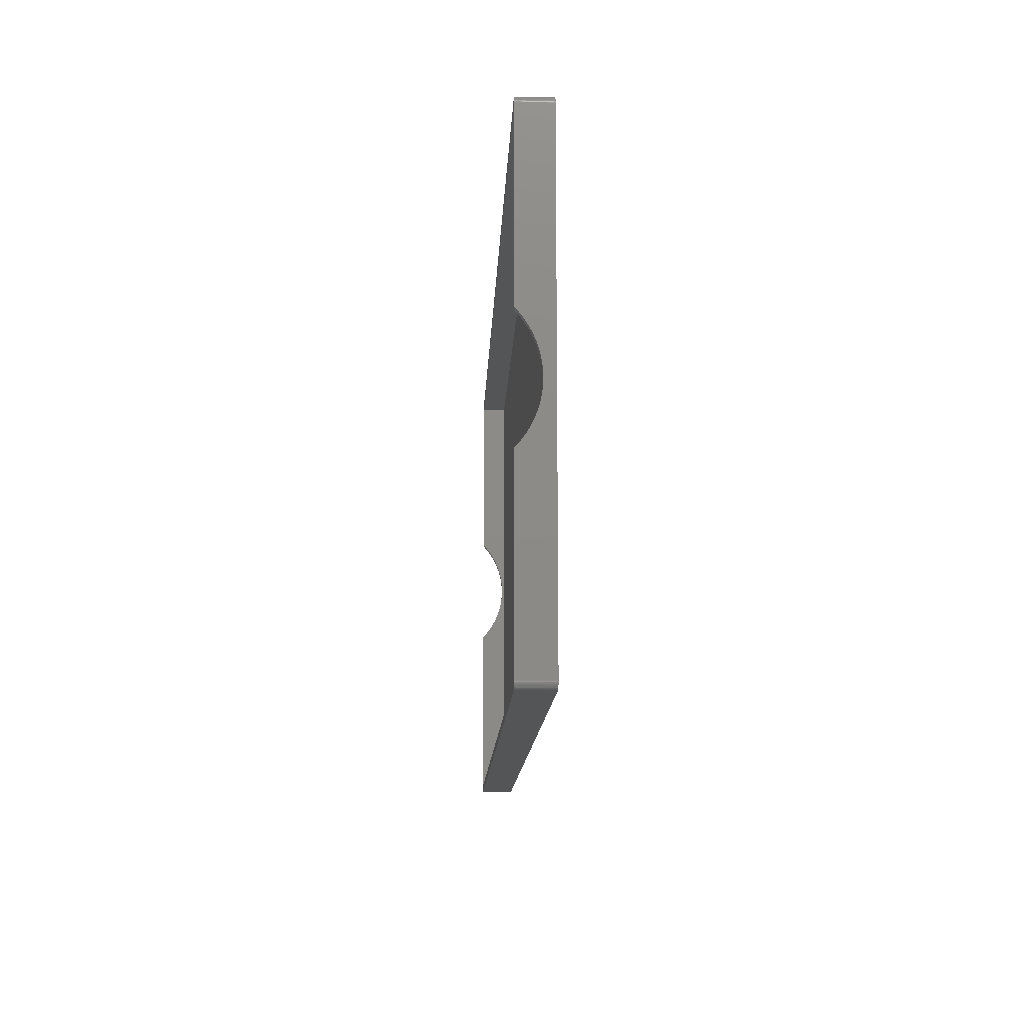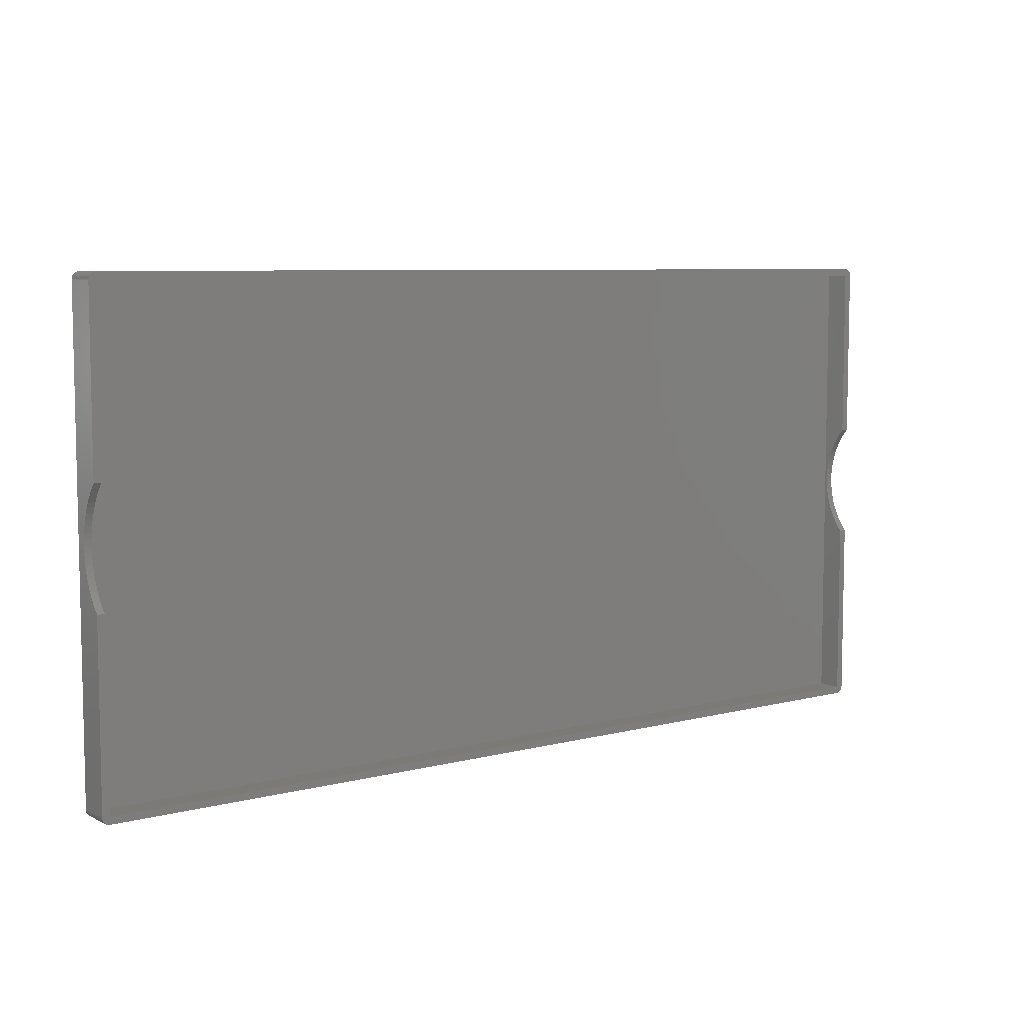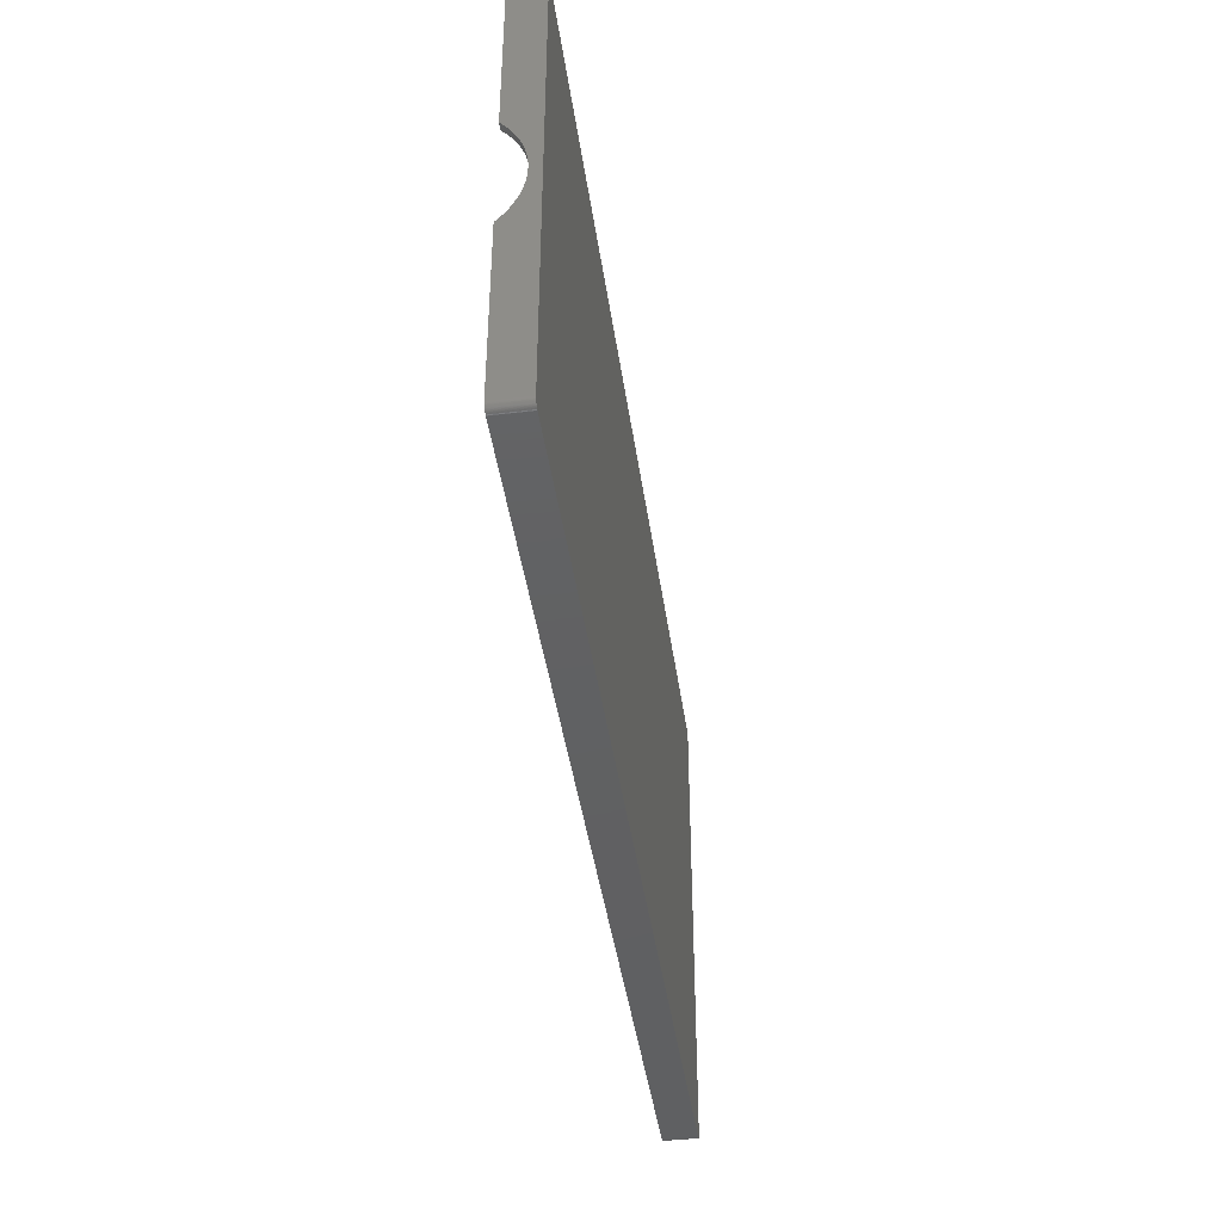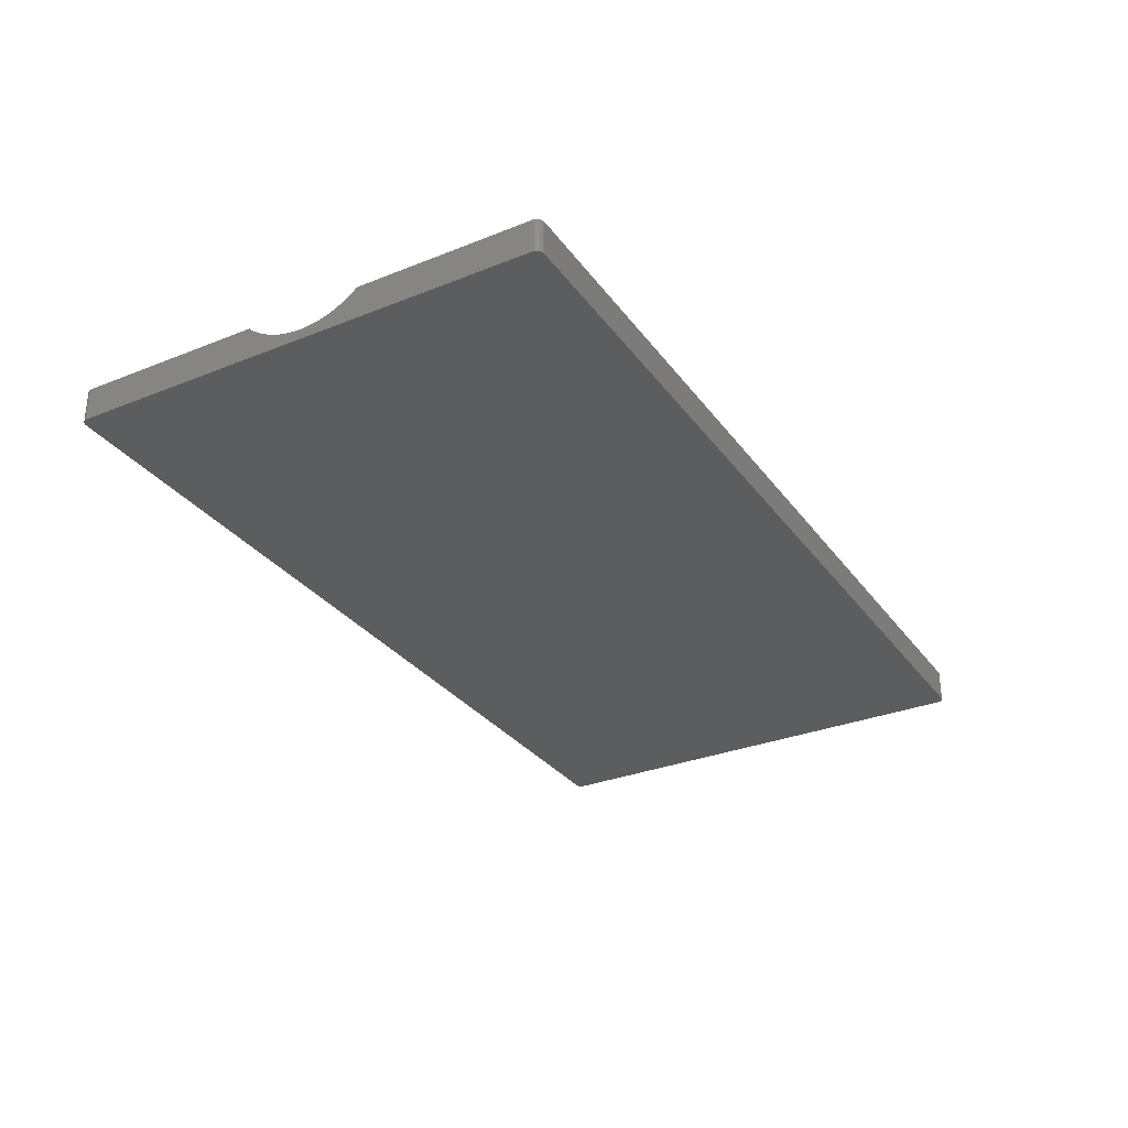
<metadata>
{"format":"stl","ext":"stl","renderer":"f3d","projection":"perspective","resolution":1024,"background":"white","views":[{"elev":-12.8,"azim":87.7,"up":"+Y"},{"elev":7.1,"azim":-36.8,"up":"+Y"},{"elev":-42.5,"azim":98.0,"up":"+Y"},{"elev":-30.9,"azim":119.8,"up":"+Z"}]}
</metadata>
<code>
# stl→obj: 282 verts, 564 faces
v 109.5 35.35 4
v 109.5 56.14 0
v 109.5 56.14 4
v 109.5 34.93 3.62
v 109.5 34.38 3.19
v 109.5 33.8 2.8
v 109.5 33.19 2.451
v 109.5 32.57 2.145
v 109.5 31.92 1.883
v 109.5 31.26 1.667
v 109.5 30.58 1.499
v 109.5 29.89 1.377
v 109.5 29.2 1.304
v 109.5 28.5 1.28
v 109.5 0 0
v 109.5 27.8 1.304
v 109.5 21.65 4
v 109.5 0 4
v 109.5 22.07 3.62
v 109.5 22.62 3.19
v 109.5 23.2 2.8
v 109.5 23.81 2.451
v 109.5 24.43 2.145
v 109.5 25.08 1.883
v 109.5 25.74 1.667
v 109.5 26.42 1.499
v 109.5 27.11 1.377
v 109.5 -0.05999 4
v 109.5 -0.05999 0
v -0.3222 56.94 0
v -0.377 56.91 4
v -0.3222 56.94 4
v -0.377 56.91 0
v -0.86 56.14 0
v -0.86 35.35 4
v -0.86 56.14 4
v -0.86 34.93 3.62
v -0.86 34.38 3.19
v -0.86 33.8 2.8
v -0.86 33.19 2.451
v -0.86 32.57 2.145
v -0.86 31.92 1.883
v -0.86 31.26 1.667
v -0.86 30.58 1.499
v -0.86 29.89 1.377
v -0.86 29.2 1.304
v -0.86 28.5 1.28
v -0.86 0 0
v -0.86 27.8 1.304
v -0.86 27.11 1.377
v -0.86 26.42 1.499
v -0.86 25.74 1.667
v -0.86 25.08 1.883
v -0.86 24.43 2.145
v -0.86 23.81 2.451
v -0.86 23.2 2.8
v -0.86 22.62 3.19
v -0.86 22.07 3.62
v -0.86 21.65 4
v -0.86 0 4
v 0 0 4
v 0 21.65 4
v -0.8579 -0.05999 4
v -0.08989 -0.8553 4
v -0.03001 -0.8595 4
v -0.1493 -0.8469 4
v -0.2081 -0.8345 4
v -0.2658 -0.8179 4
v -0.3222 -0.7974 4
v -0.377 -0.773 4
v -0.43 -0.7448 4
v -0.4809 -0.713 4
v -0.5295 -0.6777 4
v -0.5755 -0.6391 4
v -0.6186 -0.5974 4
v -0.6588 -0.5528 4
v -0.6958 -0.5055 4
v -0.7293 -0.4557 4
v -0.7593 -0.4037 4
v -0.7856 -0.3498 4
v -0.8081 -0.2941 4
v -0.8267 -0.237 4
v -0.8412 -0.1788 4
v -0.8516 -0.1197 4
v 108.6 0 4
v 109.5 -0.1197 4
v 109.5 -0.1788 4
v 109.5 -0.237 4
v 109.4 -0.2941 4
v 109.4 -0.3498 4
v 109.4 -0.4037 4
v 109.4 -0.4557 4
v 109.3 -0.5055 4
v 109.3 -0.5528 4
v 109.3 -0.5974 4
v 109.2 -0.6391 4
v 109.2 -0.6777 4
v 109.1 -0.713 4
v 109.1 -0.7448 4
v 109 -0.773 4
v 109 -0.7974 4
v 108.9 -0.8179 4
v 108.8 -0.8345 4
v 108.8 -0.8469 4
v 108.7 -0.8553 4
v 108.6 21.65 4
v 108.7 -0.8595 4
v 108.7 57 4
v 0 56.14 4
v 108.6 56.14 4
v -0.03001 57 4
v -0.08989 57 4
v -0.1493 56.99 4
v -0.2081 56.97 4
v -0.2658 56.96 4
v -0.43 56.88 4
v -0.4809 56.85 4
v -0.5295 56.82 4
v -0.5755 56.78 4
v -0.6186 56.74 4
v -0.6588 56.69 4
v -0.6958 56.65 4
v -0.7293 56.6 4
v -0.7593 56.54 4
v -0.7856 56.49 4
v -0.8081 56.43 4
v -0.8267 56.38 4
v -0.8412 56.32 4
v -0.8516 56.26 4
v -0.8579 56.2 4
v 0 35.35 4
v 109.5 56.2 4
v 109.5 56.26 4
v 109.5 56.32 4
v 109.5 56.38 4
v 109.4 56.43 4
v 109.4 56.49 4
v 109.4 56.54 4
v 109.4 56.6 4
v 109.3 56.65 4
v 109.3 56.69 4
v 109.3 56.74 4
v 109.2 56.78 4
v 109.2 56.82 4
v 109.1 56.85 4
v 109.1 56.88 4
v 109 56.91 4
v 109 56.94 4
v 108.9 56.96 4
v 108.8 56.97 4
v 108.8 56.99 4
v 108.6 35.35 4
v 109.3 -0.5528 0
v 109.3 -0.5974 0
v -0.03001 -0.8595 0
v 108.7 -0.8595 0
v -0.8579 56.2 0
v 108.7 57 0
v -0.03001 57 0
v -0.8516 56.26 0
v -0.4809 56.85 0
v -0.5295 56.82 0
v -0.1493 56.99 0
v -0.2081 56.97 0
v 109.4 56.6 0
v 109.4 56.54 0
v 109.1 56.88 0
v 109 56.91 0
v -0.2658 56.96 0
v 109.5 -0.1197 0
v 109.5 -0.1788 0
v 109.5 -0.237 0
v 108.8 -0.8345 0
v 108.9 -0.8179 0
v 109.2 -0.6777 0
v 109.2 -0.6391 0
v -0.2081 -0.8345 0
v -0.1493 -0.8469 0
v -0.5295 -0.6777 0
v -0.4809 -0.713 0
v -0.6186 -0.5974 0
v -0.6588 -0.5528 0
v -0.8267 56.38 0
v -0.8081 56.43 0
v -0.8412 56.32 0
v -0.6958 56.65 0
v -0.6588 56.69 0
v -0.43 56.88 0
v -0.08989 57 0
v 109.4 -0.2941 0
v 109.4 -0.3498 0
v 109.3 -0.5055 0
v 109.4 -0.4037 0
v 109.4 -0.4557 0
v 108.8 -0.8469 0
v 109 -0.7974 0
v 109 -0.773 0
v 109.1 -0.713 0
v -0.2658 -0.8179 0
v -0.377 -0.773 0
v -0.3222 -0.7974 0
v -0.08989 -0.8553 0
v -0.43 -0.7448 0
v -0.6958 -0.5055 0
v -0.5755 -0.6391 0
v -0.7593 -0.4037 0
v -0.7856 -0.3498 0
v -0.7593 56.54 0
v -0.7293 56.6 0
v -0.7856 56.49 0
v -0.5755 56.78 0
v -0.6186 56.74 0
v 109.5 56.38 0
v 109.5 56.32 0
v 109.3 56.74 0
v 109.2 56.78 0
v 109 56.94 0
v 108.8 56.97 0
v 108.8 56.99 0
v 108.9 56.96 0
v 108.7 -0.8553 0
v 109.1 -0.7448 0
v -0.7293 -0.4557 0
v 109.5 56.2 0
v 109.5 56.26 0
v 109.4 56.43 0
v 109.4 56.49 0
v 109.3 56.65 0
v 109.3 56.69 0
v 109.2 56.82 0
v 109.1 56.85 0
v -0.8081 -0.2941 0
v -0.8267 -0.237 0
v -0.8412 -0.1788 0
v -0.8516 -0.1197 0
v -0.8579 -0.05999 0
v 0 56.14 1
v 0 34.93 3.62
v 0 34.38 3.19
v 0 33.8 2.8
v 0 33.19 2.451
v 0 32.57 2.145
v 0 31.92 1.883
v 0 31.26 1.667
v 0 30.58 1.499
v 0 29.89 1.377
v 0 29.2 1.304
v 0 28.5 1.28
v 0 0 1
v 0 22.07 3.62
v 0 22.62 3.19
v 0 23.2 2.8
v 0 23.81 2.451
v 0 24.43 2.145
v 0 25.08 1.883
v 0 25.74 1.667
v 0 26.42 1.499
v 0 27.11 1.377
v 0 27.8 1.304
v 108.6 56.14 1
v 108.6 34.93 3.62
v 108.6 34.38 3.19
v 108.6 33.8 2.8
v 108.6 33.19 2.451
v 108.6 32.57 2.145
v 108.6 31.92 1.883
v 108.6 31.26 1.667
v 108.6 30.58 1.499
v 108.6 29.89 1.377
v 108.6 29.2 1.304
v 108.6 28.5 1.28
v 108.6 0 1
v 108.6 27.8 1.304
v 108.6 27.11 1.377
v 108.6 26.42 1.499
v 108.6 25.74 1.667
v 108.6 25.08 1.883
v 108.6 24.43 2.145
v 108.6 23.81 2.451
v 108.6 23.2 2.8
v 108.6 22.62 3.19
v 108.6 22.07 3.62
f 1 2 3
f 4 2 1
f 5 2 4
f 6 2 5
f 7 2 6
f 8 2 7
f 9 2 8
f 10 2 9
f 11 2 10
f 12 2 11
f 13 2 12
f 14 2 13
f 15 14 16
f 15 17 18
f 17 15 19
f 19 15 20
f 20 15 21
f 21 15 22
f 22 15 23
f 23 15 24
f 24 15 25
f 25 15 26
f 26 15 27
f 14 15 2
f 27 15 16
f 28 15 18
f 15 28 29
f 30 31 32
f 31 30 33
f 34 35 36
f 34 37 35
f 34 38 37
f 34 39 38
f 34 40 39
f 34 41 40
f 34 42 41
f 34 43 42
f 34 44 43
f 34 45 44
f 34 46 45
f 34 47 46
f 48 47 34
f 47 48 49
f 48 50 49
f 48 51 50
f 48 52 51
f 48 53 52
f 48 54 53
f 48 55 54
f 48 56 55
f 48 57 56
f 48 58 57
f 48 59 58
f 59 48 60
f 60 61 62
f 63 61 60
f 61 64 65
f 61 66 64
f 61 67 66
f 61 68 67
f 61 69 68
f 61 70 69
f 61 71 70
f 61 72 71
f 61 73 72
f 61 74 73
f 61 75 74
f 61 76 75
f 61 77 76
f 61 78 77
f 61 79 78
f 61 80 79
f 61 81 80
f 61 82 81
f 61 83 82
f 61 84 83
f 60 62 59
f 61 63 84
f 85 18 17
f 18 85 28
f 28 85 86
f 86 85 87
f 87 85 88
f 88 85 89
f 89 85 90
f 90 85 91
f 91 85 92
f 92 85 93
f 93 85 94
f 94 85 95
f 95 85 96
f 96 85 97
f 97 85 98
f 98 85 99
f 99 85 100
f 100 85 101
f 101 85 102
f 102 85 103
f 103 85 104
f 104 85 105
f 85 17 106
f 105 85 107
f 61 107 85
f 107 61 65
f 108 109 110
f 111 109 108
f 112 109 111
f 113 109 112
f 114 109 113
f 115 109 114
f 32 109 115
f 31 109 32
f 116 109 31
f 117 109 116
f 118 109 117
f 119 109 118
f 120 109 119
f 121 109 120
f 122 109 121
f 123 109 122
f 124 109 123
f 125 109 124
f 126 109 125
f 127 109 126
f 128 109 127
f 129 109 128
f 130 109 129
f 109 130 36
f 109 36 131
f 131 36 35
f 110 3 132
f 110 132 133
f 110 133 134
f 110 134 135
f 110 135 136
f 110 136 137
f 110 137 138
f 110 138 139
f 110 139 140
f 110 140 141
f 110 141 142
f 110 142 143
f 110 143 144
f 110 144 145
f 110 145 146
f 110 146 147
f 110 147 148
f 110 148 149
f 110 149 150
f 110 150 151
f 110 151 108
f 110 108 108
f 3 110 1
f 1 110 152
f 95 153 94
f 153 95 154
f 155 107 65
f 107 155 156
f 34 130 157
f 130 34 36
f 158 111 108
f 111 158 159
f 157 129 160
f 129 157 130
f 161 118 117
f 118 161 162
f 163 114 113
f 114 163 164
f 138 165 139
f 165 138 166
f 167 147 146
f 147 167 168
f 164 115 114
f 115 164 169
f 87 170 86
f 170 87 171
f 88 171 87
f 171 88 172
f 173 102 103
f 102 173 174
f 175 96 97
f 96 175 176
f 177 66 67
f 66 177 178
f 179 72 73
f 72 179 180
f 181 76 182
f 76 181 75
f 183 126 184
f 126 183 127
f 160 128 185
f 128 160 129
f 186 121 187
f 121 186 122
f 188 117 116
f 117 188 161
f 159 112 111
f 112 159 189
f 189 113 112
f 113 189 163
f 169 32 115
f 32 169 30
f 86 29 28
f 29 86 170
f 90 190 89
f 190 90 191
f 94 192 93
f 192 94 153
f 91 191 90
f 191 91 193
f 93 194 92
f 194 93 192
f 195 103 104
f 103 195 173
f 196 100 101
f 100 196 197
f 174 101 102
f 101 174 196
f 198 97 98
f 97 198 175
f 176 95 96
f 95 176 154
f 199 67 68
f 67 199 177
f 200 69 70
f 69 200 201
f 178 64 66
f 64 178 202
f 202 65 64
f 65 202 155
f 203 70 71
f 70 203 200
f 182 77 204
f 77 182 76
f 181 74 75
f 74 181 205
f 206 80 207
f 80 206 79
f 208 123 209
f 123 208 124
f 210 124 208
f 124 210 125
f 184 125 210
f 125 184 126
f 185 127 183
f 127 185 128
f 209 122 186
f 122 209 123
f 211 120 119
f 120 211 212
f 187 120 212
f 120 187 121
f 162 119 118
f 119 162 211
f 33 116 31
f 116 33 188
f 134 213 135
f 213 134 214
f 215 143 142
f 143 215 216
f 168 148 147
f 148 168 217
f 218 151 150
f 151 218 219
f 158 108 108
f 108 158 158
f 217 149 148
f 149 217 220
f 89 172 88
f 172 89 190
f 92 193 91
f 193 92 194
f 221 104 105
f 104 221 195
f 156 105 107
f 105 156 221
f 222 98 99
f 98 222 198
f 197 99 100
f 99 197 222
f 201 68 69
f 68 201 199
f 180 71 72
f 71 180 203
f 205 73 74
f 73 205 179
f 223 79 206
f 79 223 78
f 156 15 29
f 15 156 2
f 156 29 170
f 158 2 156
f 156 170 171
f 2 158 224
f 156 171 172
f 224 158 225
f 156 172 190
f 225 158 214
f 156 190 191
f 214 158 213
f 156 191 193
f 213 158 226
f 156 193 194
f 226 158 227
f 156 194 192
f 227 158 166
f 156 192 153
f 166 158 165
f 156 153 154
f 165 158 228
f 156 154 176
f 228 158 229
f 156 176 175
f 229 158 215
f 156 175 198
f 215 158 216
f 156 198 222
f 216 158 230
f 156 222 197
f 230 158 231
f 156 197 196
f 231 158 167
f 156 196 174
f 167 158 168
f 156 174 173
f 168 158 217
f 156 173 195
f 217 158 220
f 156 195 221
f 220 158 218
f 218 158 219
f 219 158 158
f 155 158 156
f 155 159 158
f 48 155 202
f 155 48 159
f 48 202 178
f 34 159 48
f 48 178 177
f 159 34 189
f 48 177 199
f 189 34 163
f 48 199 201
f 163 34 164
f 48 201 200
f 164 34 169
f 48 200 203
f 169 34 30
f 48 203 180
f 30 34 33
f 48 180 179
f 33 34 188
f 48 179 205
f 188 34 161
f 48 205 181
f 161 34 162
f 48 181 182
f 162 34 211
f 48 182 204
f 211 34 212
f 48 204 223
f 212 34 187
f 48 223 206
f 187 34 186
f 48 206 207
f 186 34 209
f 48 207 232
f 209 34 208
f 48 232 233
f 208 34 210
f 48 233 234
f 210 34 184
f 48 234 235
f 184 34 183
f 48 235 236
f 183 34 185
f 185 34 160
f 160 34 157
f 233 83 234
f 83 233 82
f 232 82 233
f 82 232 81
f 137 166 138
f 166 137 227
f 136 227 137
f 227 136 226
f 135 226 136
f 226 135 213
f 132 225 133
f 225 132 224
f 3 224 132
f 224 3 2
f 133 214 134
f 214 133 225
f 231 146 145
f 146 231 167
f 230 145 144
f 145 230 231
f 216 144 143
f 144 216 230
f 141 215 142
f 215 141 229
f 140 229 141
f 229 140 228
f 139 228 140
f 228 139 165
f 219 108 151
f 108 219 158
f 220 150 149
f 150 220 218
f 204 78 223
f 78 204 77
f 235 63 236
f 63 235 84
f 236 60 48
f 60 236 63
f 207 81 232
f 81 207 80
f 234 84 235
f 84 234 83
f 131 237 109
f 238 237 131
f 239 237 238
f 240 237 239
f 241 237 240
f 242 237 241
f 243 237 242
f 244 237 243
f 245 237 244
f 246 237 245
f 247 237 246
f 248 237 247
f 249 62 61
f 62 249 250
f 250 249 251
f 251 249 252
f 252 249 253
f 253 249 254
f 254 249 255
f 255 249 256
f 256 249 257
f 257 249 258
f 248 249 237
f 259 249 248
f 258 249 259
f 260 152 110
f 260 261 152
f 260 262 261
f 260 263 262
f 260 264 263
f 260 265 264
f 260 266 265
f 260 267 266
f 260 268 267
f 260 269 268
f 260 270 269
f 260 271 270
f 272 271 260
f 272 273 271
f 272 274 273
f 272 275 274
f 272 276 275
f 272 277 276
f 272 278 277
f 272 279 278
f 272 280 279
f 272 281 280
f 272 282 281
f 272 106 282
f 106 272 85
f 237 110 109
f 110 237 260
f 237 272 260
f 272 237 249
f 272 61 85
f 61 272 249
f 42 244 243
f 244 42 43
f 266 10 9
f 10 266 267
f 37 239 238
f 239 37 38
f 261 5 4
f 5 261 262
f 54 253 254
f 253 54 55
f 278 22 23
f 22 278 279
f 45 247 246
f 247 45 46
f 269 13 12
f 13 269 270
f 39 241 240
f 241 39 40
f 263 7 6
f 7 263 264
f 46 248 247
f 248 46 47
f 270 14 13
f 14 270 271
f 52 255 256
f 255 52 53
f 276 24 25
f 24 276 277
f 51 256 257
f 256 51 52
f 275 25 26
f 25 275 276
f 55 252 253
f 252 55 56
f 279 21 22
f 21 279 280
f 56 251 252
f 251 56 57
f 280 20 21
f 20 280 281
f 44 246 245
f 246 44 45
f 268 12 11
f 12 268 269
f 40 242 241
f 242 40 41
f 264 8 7
f 8 264 265
f 41 243 242
f 243 41 42
f 265 9 8
f 9 265 266
f 38 240 239
f 240 38 39
f 262 6 5
f 6 262 263
f 49 258 259
f 258 49 50
f 273 27 16
f 27 273 274
f 53 254 255
f 254 53 54
f 277 23 24
f 23 277 278
f 58 62 250
f 62 58 59
f 282 17 19
f 17 282 106
f 43 245 244
f 245 43 44
f 267 11 10
f 11 267 268
f 35 238 131
f 238 35 37
f 152 4 1
f 4 152 261
f 47 259 248
f 259 47 49
f 271 16 14
f 16 271 273
f 50 257 258
f 257 50 51
f 274 26 27
f 26 274 275
f 57 250 251
f 250 57 58
f 281 19 20
f 19 281 282

</code>
